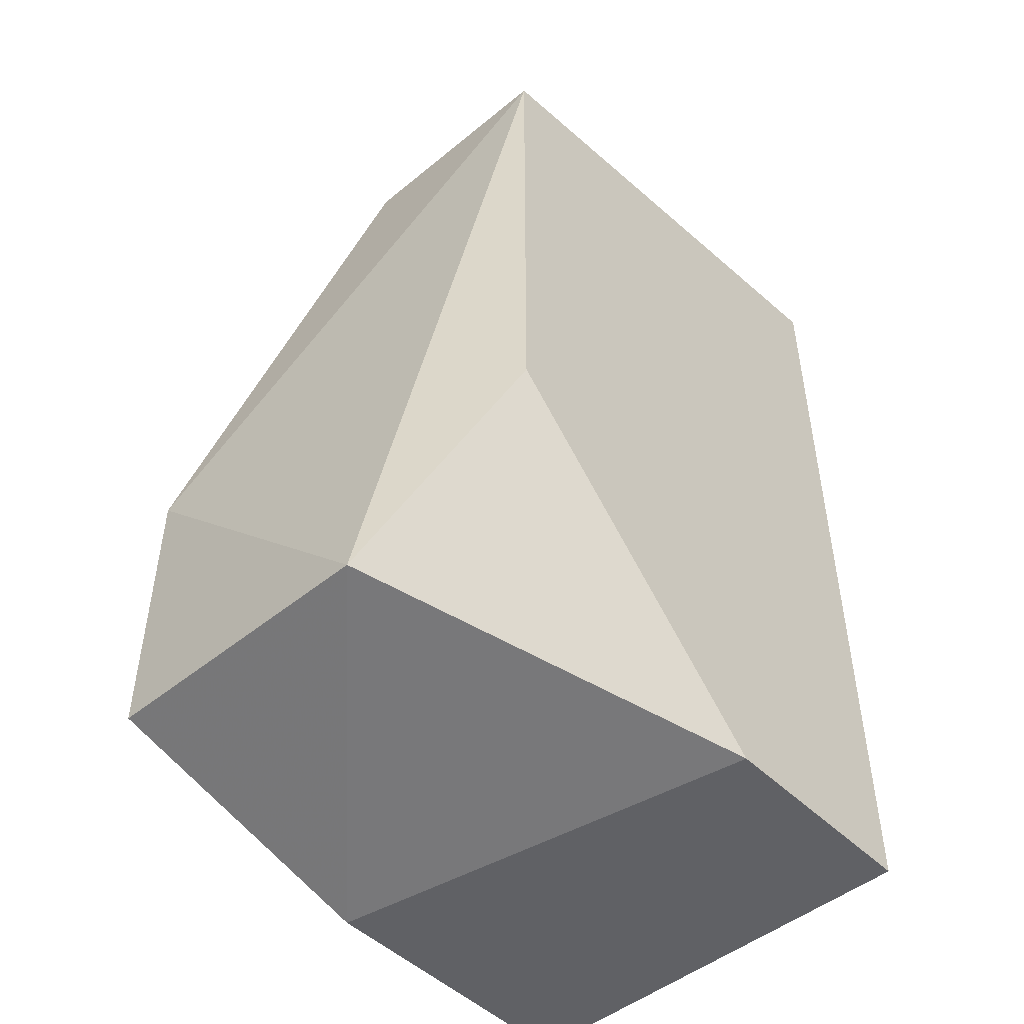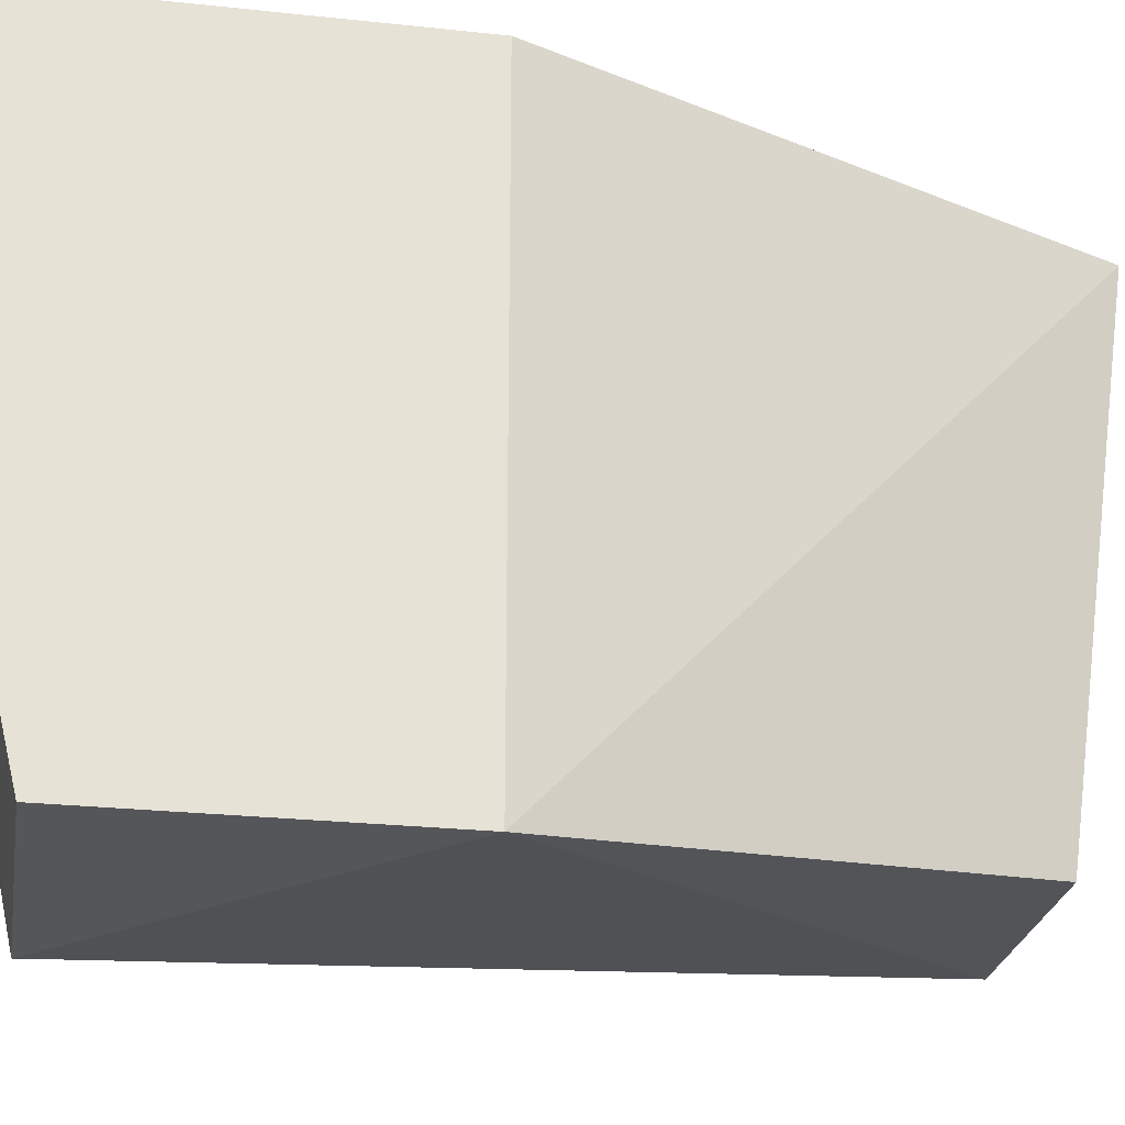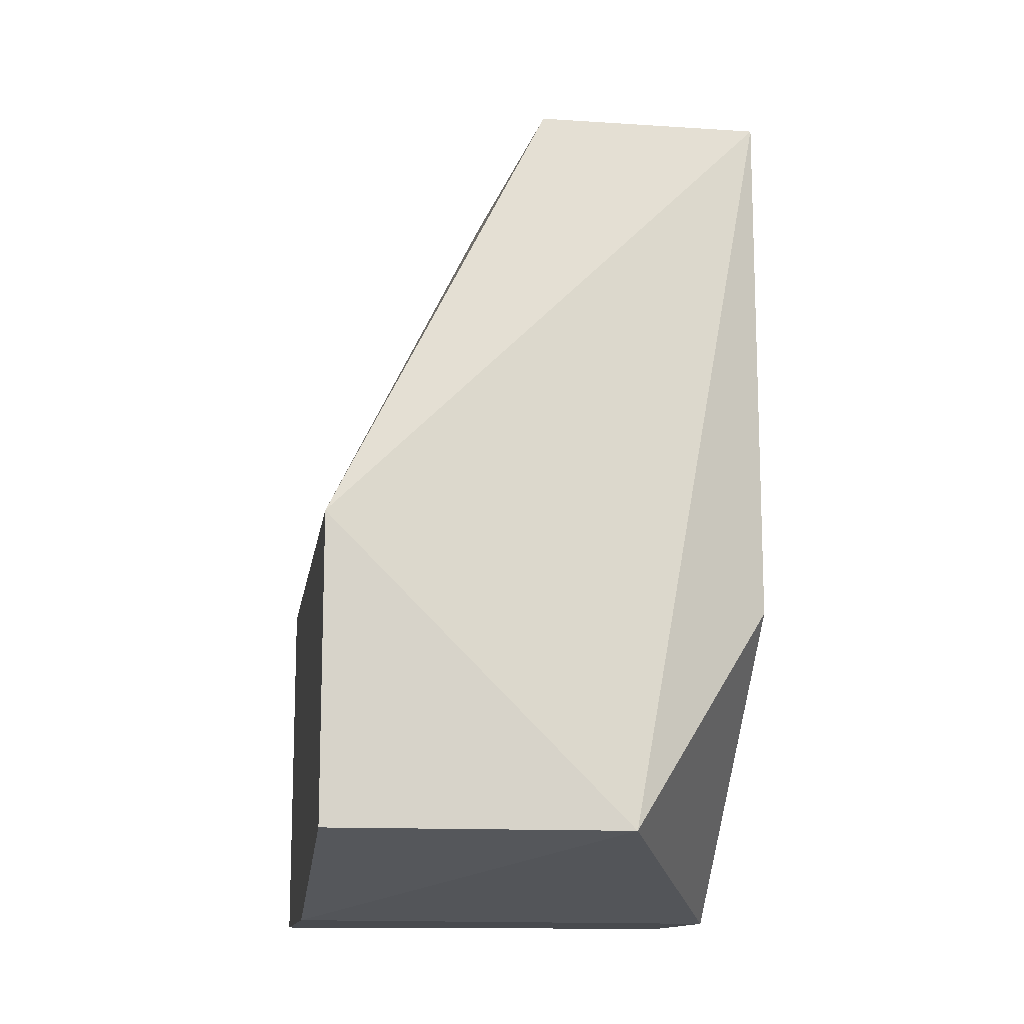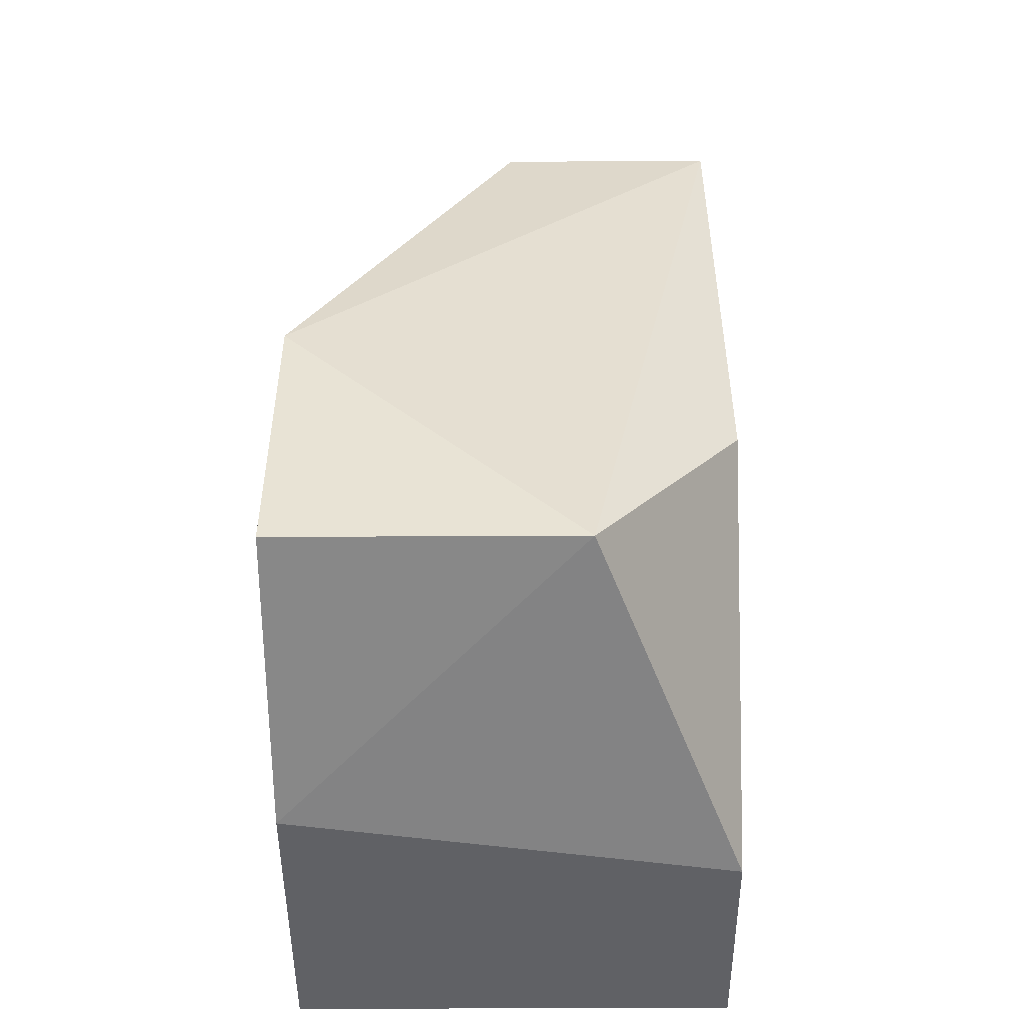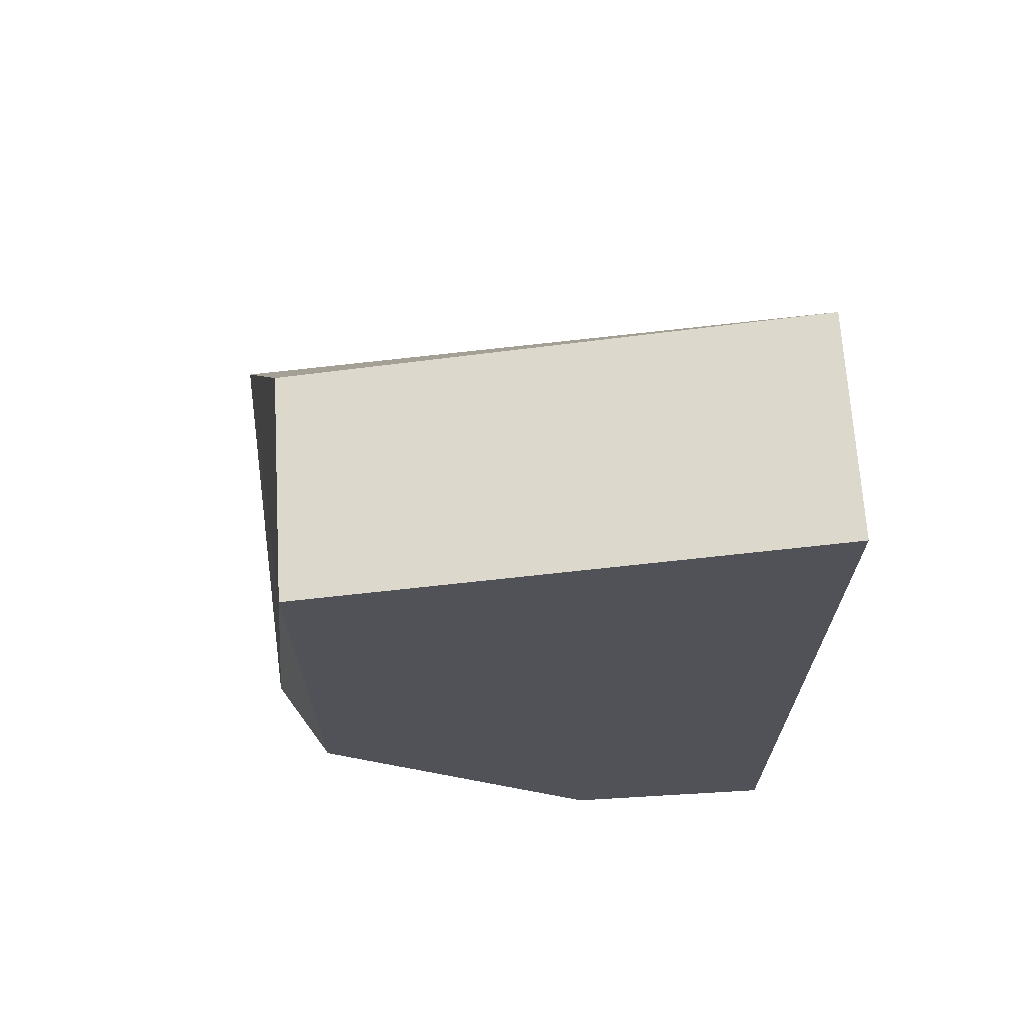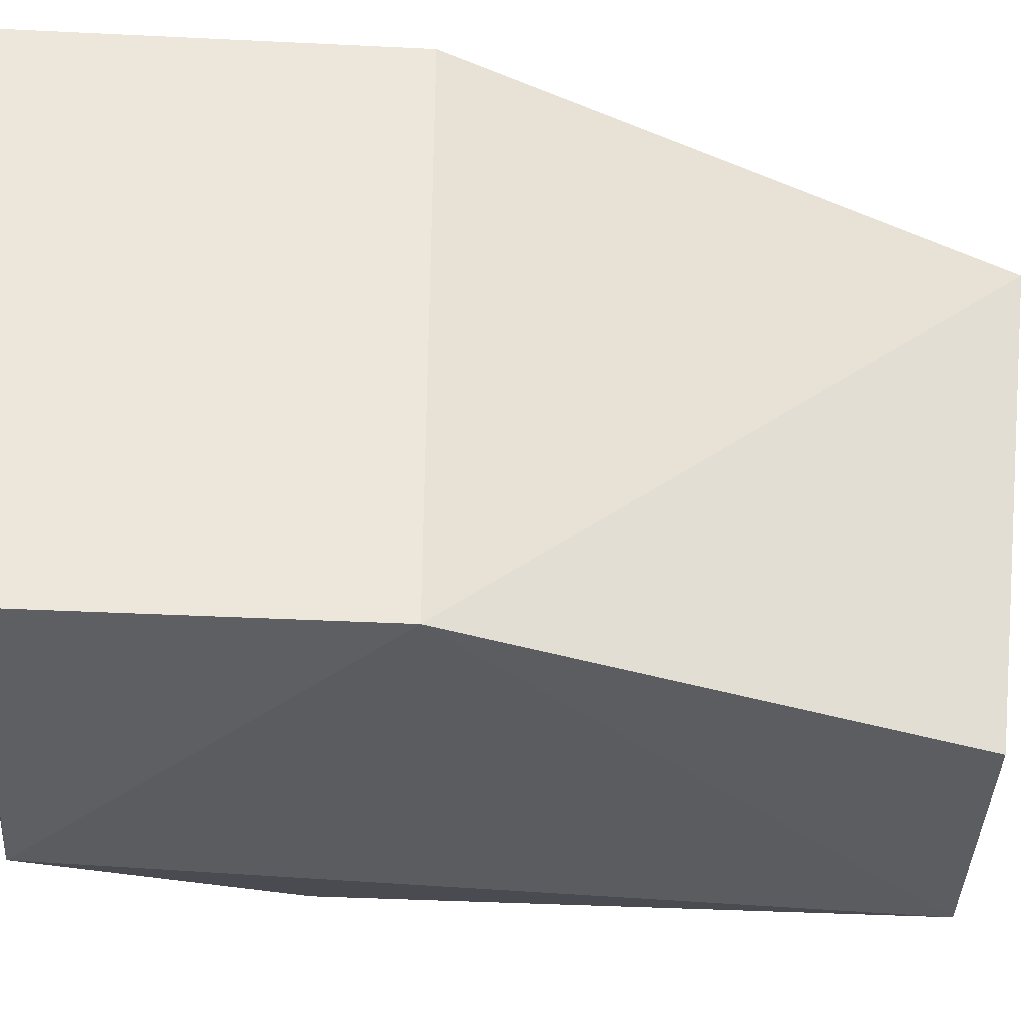
<metadata>
{"format":"obj","ext":"obj","renderer":"f3d","projection":"perspective","resolution":1024,"background":"white","views":[{"elev":-48.2,"azim":42.5,"up":"+Z"},{"elev":-25.9,"azim":-99.7,"up":"+Y"},{"elev":-13.1,"azim":-8.5,"up":"+Z"},{"elev":-48.8,"azim":0.3,"up":"+Z"},{"elev":68.2,"azim":86.6,"up":"+Z"},{"elev":-41.1,"azim":-93.4,"up":"+Y"}]}
</metadata>
<code>
v -0.02627 -0.009155 -0.02078
v -0.03164 0.001572 -0.02212
v -0.03164 0.001572 -0.01542
v -0.03164 -0.003792 -0.02212
v -0.03164 -0.009155 -0.02078
v -0.03164 -0.009155 -0.01542
v -0.02761 -0.007813 -0.007376
v -0.02761 0.001572 -0.006034
v -0.02359 -0.007813 -0.007376
v -0.02359 -0.007813 -0.01676
v -0.02359 0.001572 -0.02212
v -0.02359 0.001572 -0.006034
v -0.02359 -0.002452 -0.02212
f 2 13 4
f 12 11 3
f 11 12 9
f 9 12 7
f 3 11 2
f 5 3 2
f 12 3 8
f 7 12 8
f 7 8 6
f 5 1 6
f 3 5 6
f 1 9 6
f 9 7 6
f 8 3 6
f 9 1 10
f 11 9 10
f 2 11 13
f 10 1 13
f 11 10 13
f 1 5 4
f 5 2 4
f 13 1 4

</code>
